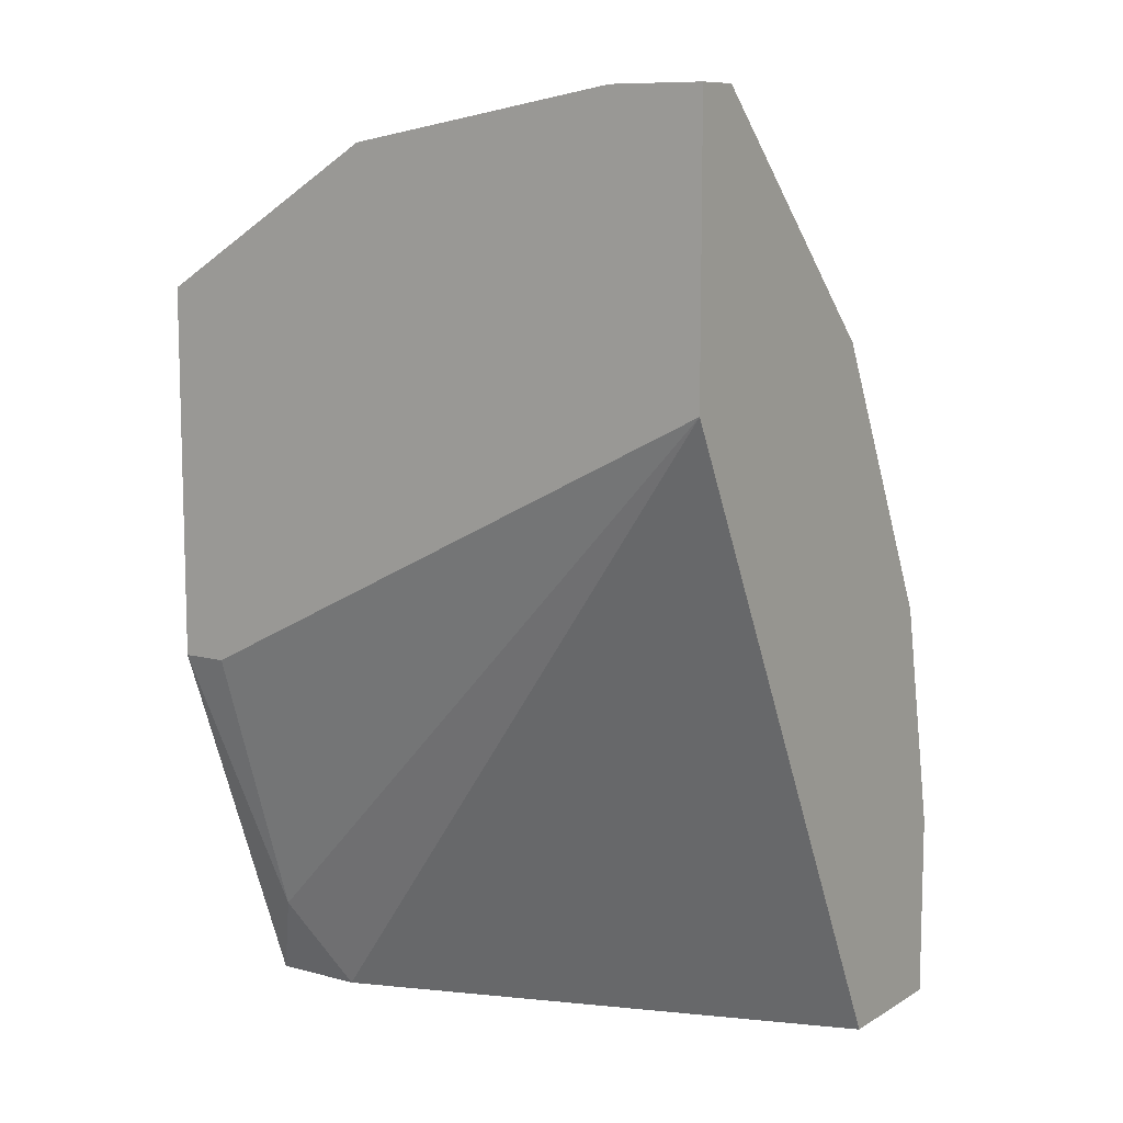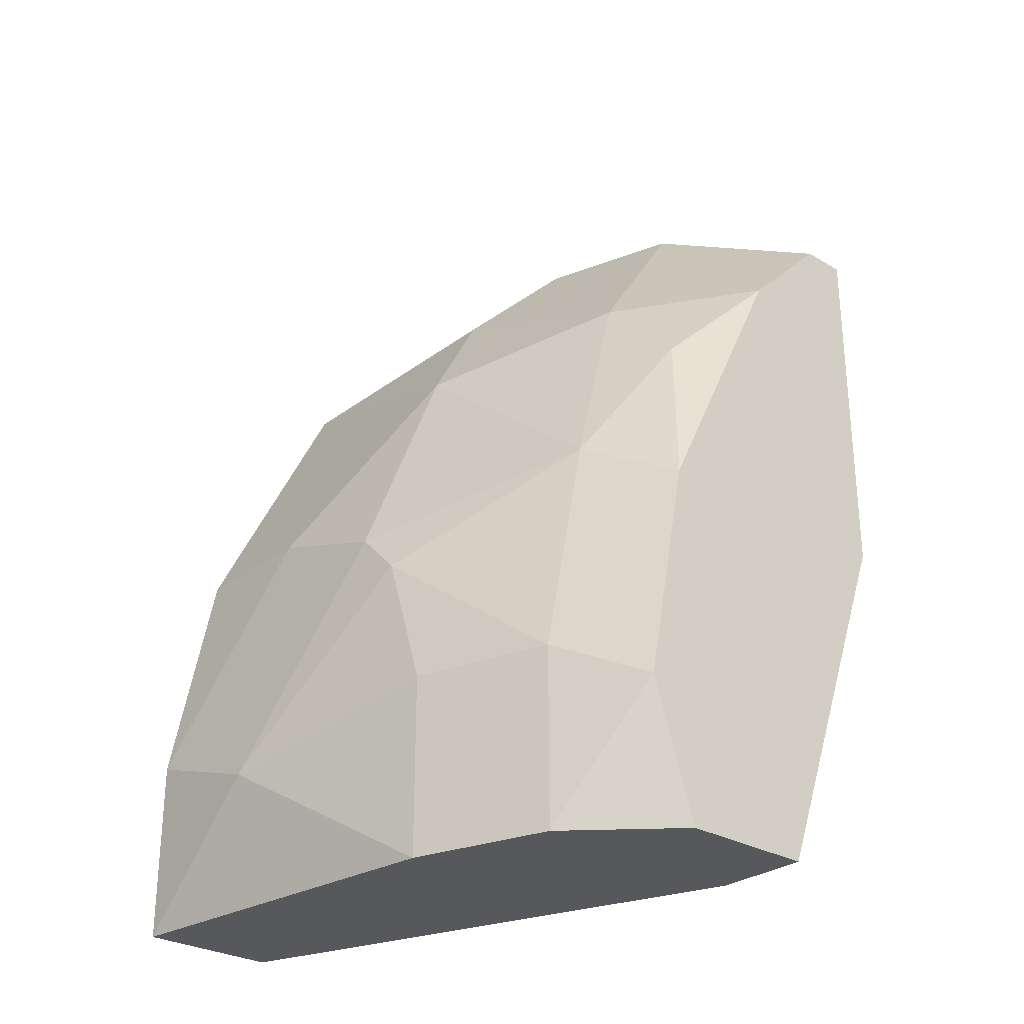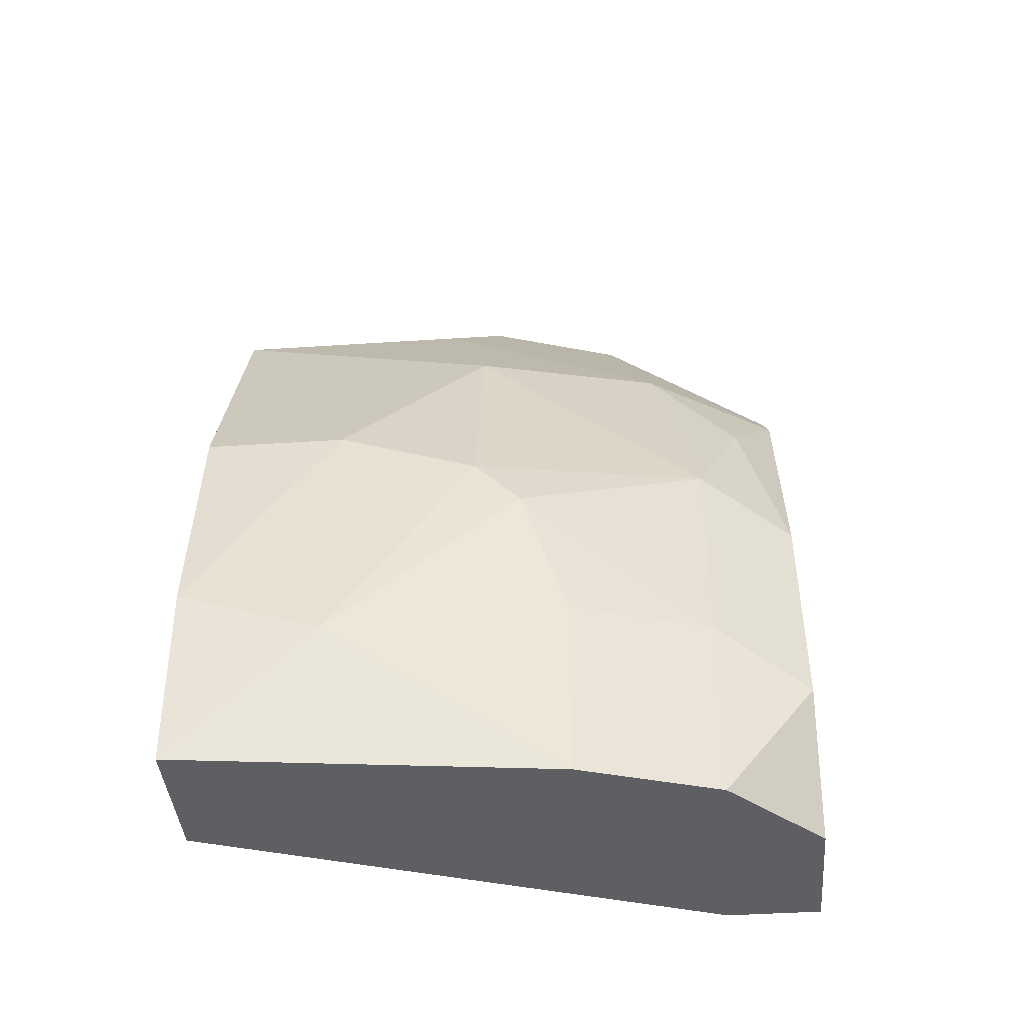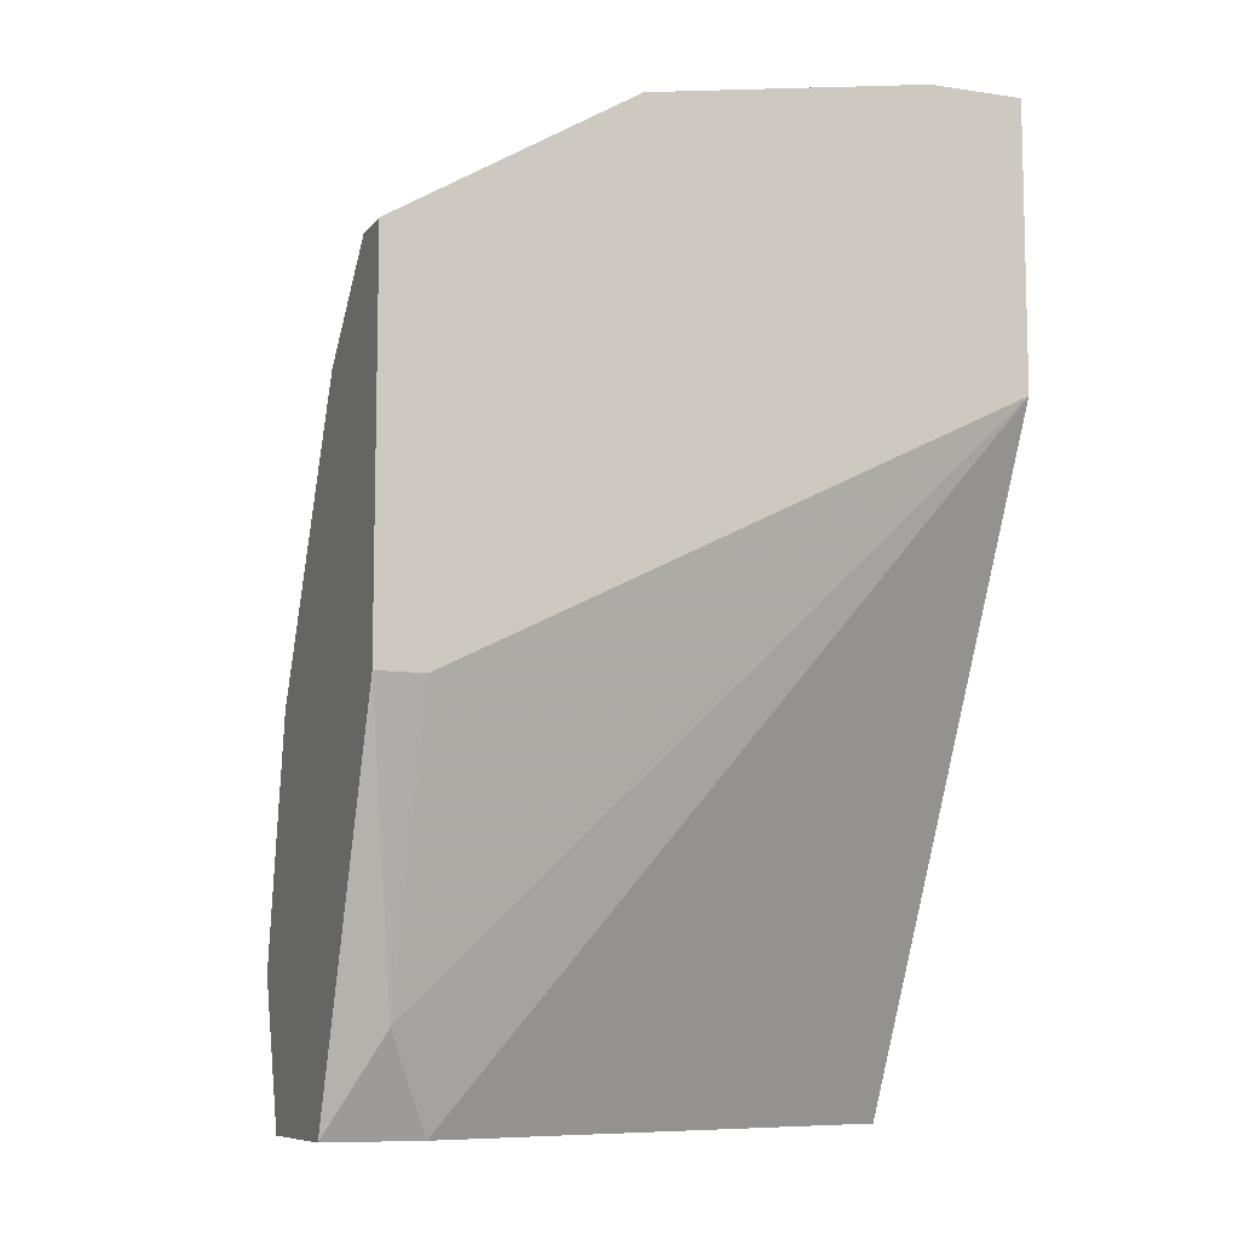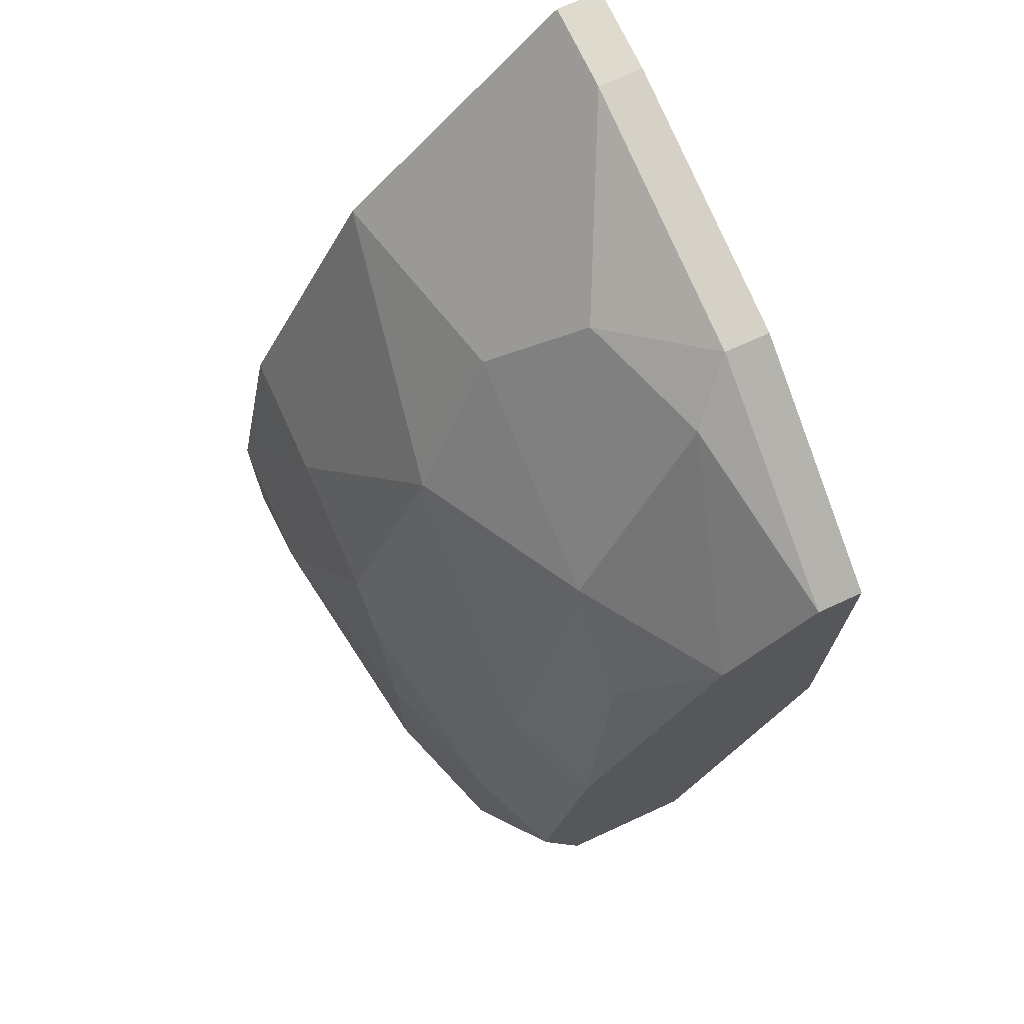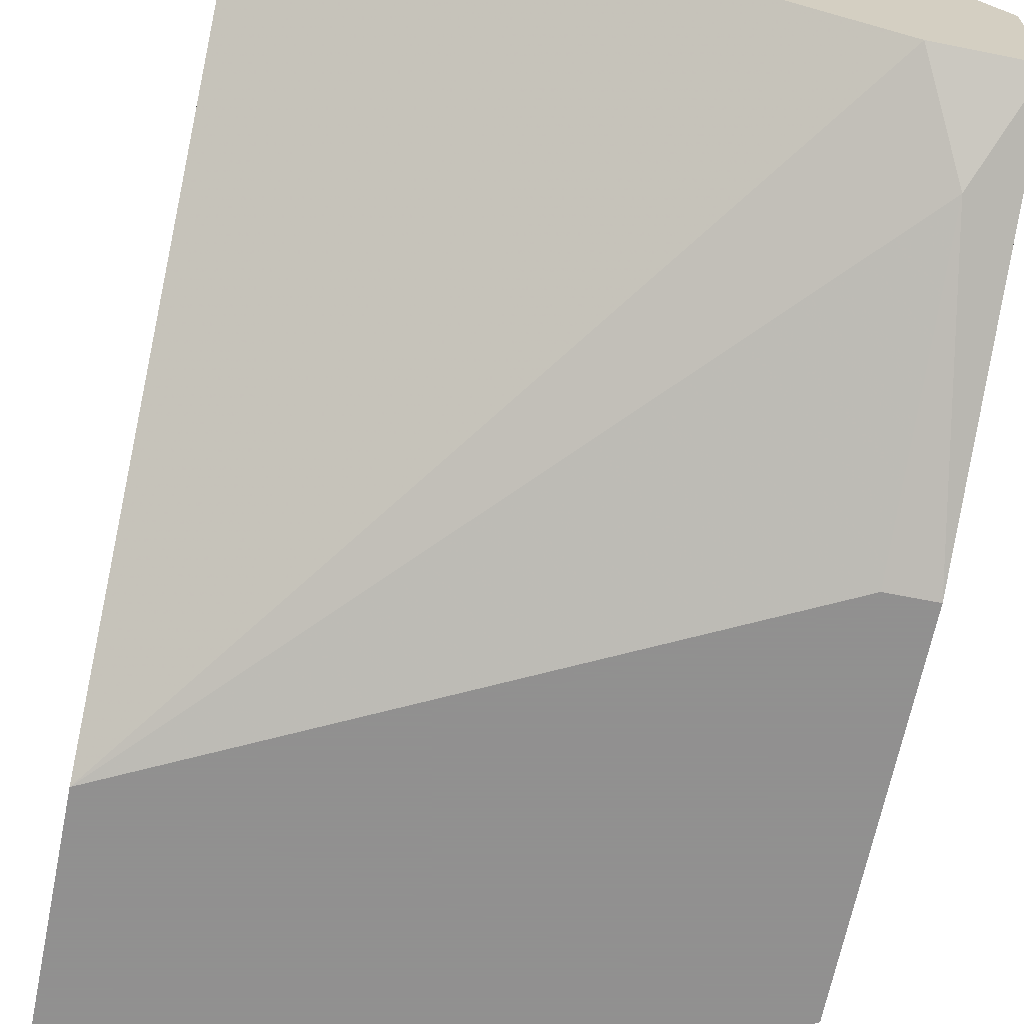
<metadata>
{"format":"obj","ext":"obj","renderer":"f3d","projection":"perspective","resolution":1024,"background":"white","views":[{"elev":9.6,"azim":34.5,"up":"+Z"},{"elev":-28.6,"azim":-131.5,"up":"+Z"},{"elev":-40.1,"azim":-175.3,"up":"+Z"},{"elev":-9.1,"azim":-21.6,"up":"+Z"},{"elev":71.1,"azim":-114.6,"up":"+Z"},{"elev":-65.8,"azim":168.6,"up":"+Y"}]}
</metadata>
<code>
v 0.001211 0.01386 0.03267
v 0.001211 0.02018 0.01159
v 0.001211 0.02229 0.02108
v 0.001211 0.01281 0.02635
v 0.001211 0.01281 0.03267
v 0.001211 0.02334 0.01159
v 0.001211 0.02334 0.01581
v 0.001211 0.01913 0.0274
v -0.005112 0.01597 0.03056
v -0.005112 0.02018 0.02529
v -0.005112 0.02229 0.02003
v -0.008271 0.01491 0.03056
v -0.006164 0.02229 0.01897
v -0.01249 0.01386 0.02845
v -0.01249 0.01597 0.02635
v -0.01249 0.01597 0.01159
v -0.01249 0.02018 0.01476
v -0.01249 0.01281 0.02003
v -0.01249 0.01281 0.02845
v -0.01249 0.01913 0.02003
v -0.01249 0.01913 0.01159
v -0.009325 0.01808 0.02635
v -0.004059 0.01808 0.02845
v -0.007218 0.01386 0.03161
v -0.007218 0.02229 0.01159
v -0.007218 0.02229 0.01581
v -0.007218 0.01281 0.03161
v -0.000897 0.01386 0.03267
v -0.000897 0.01281 0.03267
v -0.01038 0.01597 0.01159
v -0.01038 0.02018 0.02108
v -0.01038 0.02123 0.01159
v -0.01038 0.02123 0.01581
v -0.001951 0.02229 0.02108
v -0.001951 0.02334 0.01476
v -0.01143 0.01281 0.02003
v -0.01143 0.01808 0.02424
v -0.01143 0.01491 0.0137
f 1 2 3
f 2 1 4
f 1 3 8
f 4 1 5
f 1 29 5
f 1 8 23
f 1 23 9
f 28 1 9
f 1 28 29
f 3 2 6
f 2 4 30
f 2 32 6
f 16 2 30
f 32 2 16
f 3 6 7
f 34 3 7
f 3 10 8
f 10 3 34
f 29 4 5
f 4 19 18
f 4 18 36
f 19 4 29
f 4 38 30
f 38 4 36
f 6 35 7
f 6 32 25
f 35 6 25
f 35 34 7
f 8 10 23
f 22 12 9
f 9 12 24
f 23 22 9
f 28 9 24
f 31 10 11
f 10 34 11
f 23 10 22
f 10 31 22
f 13 31 11
f 35 13 11
f 34 35 11
f 12 15 14
f 12 14 24
f 15 12 22
f 33 13 26
f 13 35 26
f 31 13 33
f 15 19 14
f 19 27 14
f 14 27 24
f 19 15 16
f 16 15 20
f 20 15 37
f 15 22 37
f 16 20 17
f 16 17 21
f 19 16 18
f 16 38 18
f 32 16 21
f 38 16 30
f 17 20 31
f 17 32 21
f 17 31 33
f 32 17 33
f 18 38 36
f 19 29 27
f 31 20 37
f 22 31 37
f 27 28 24
f 25 33 26
f 35 25 26
f 25 32 33
f 29 28 27

</code>
